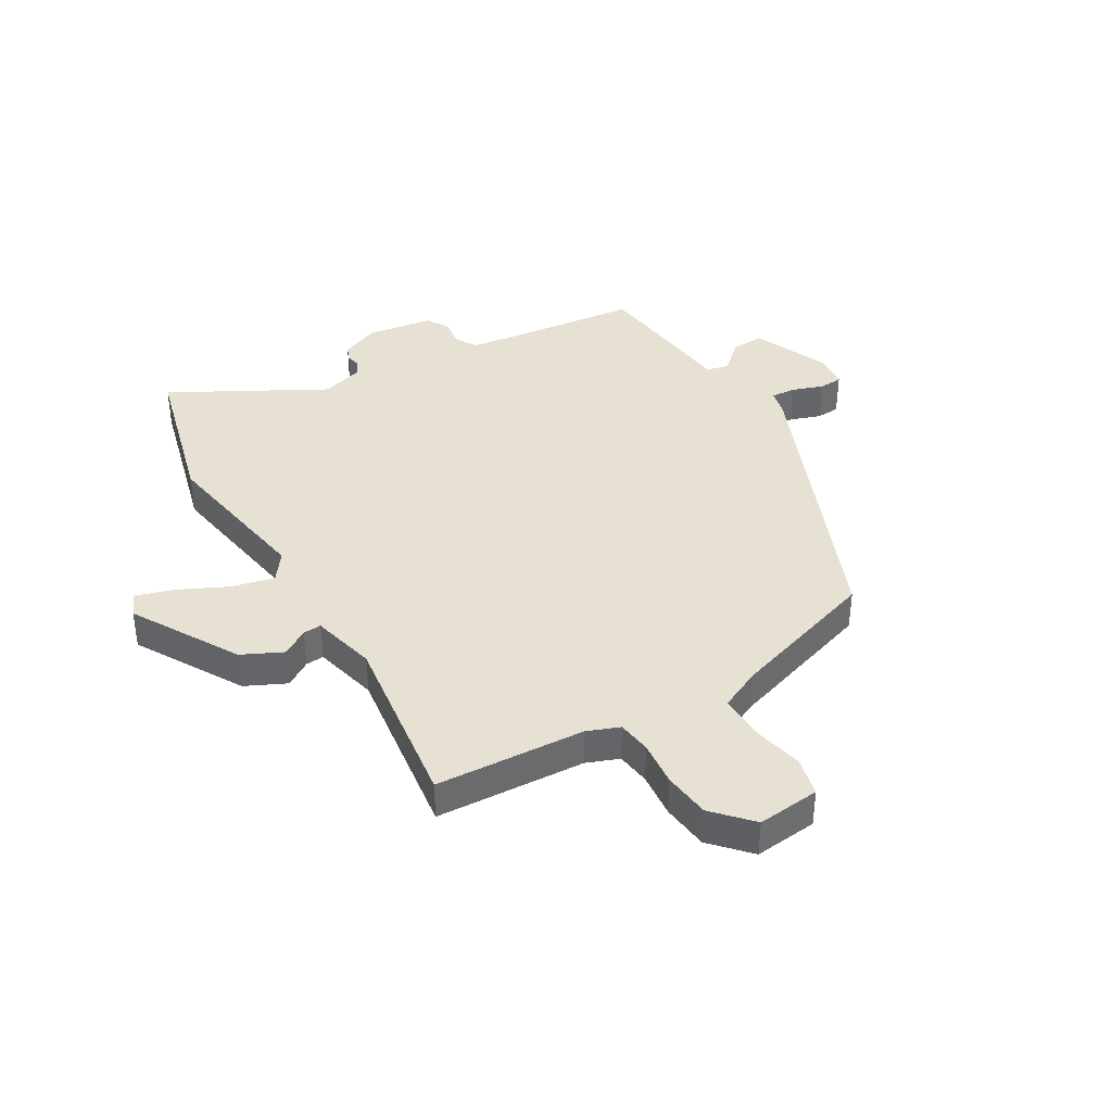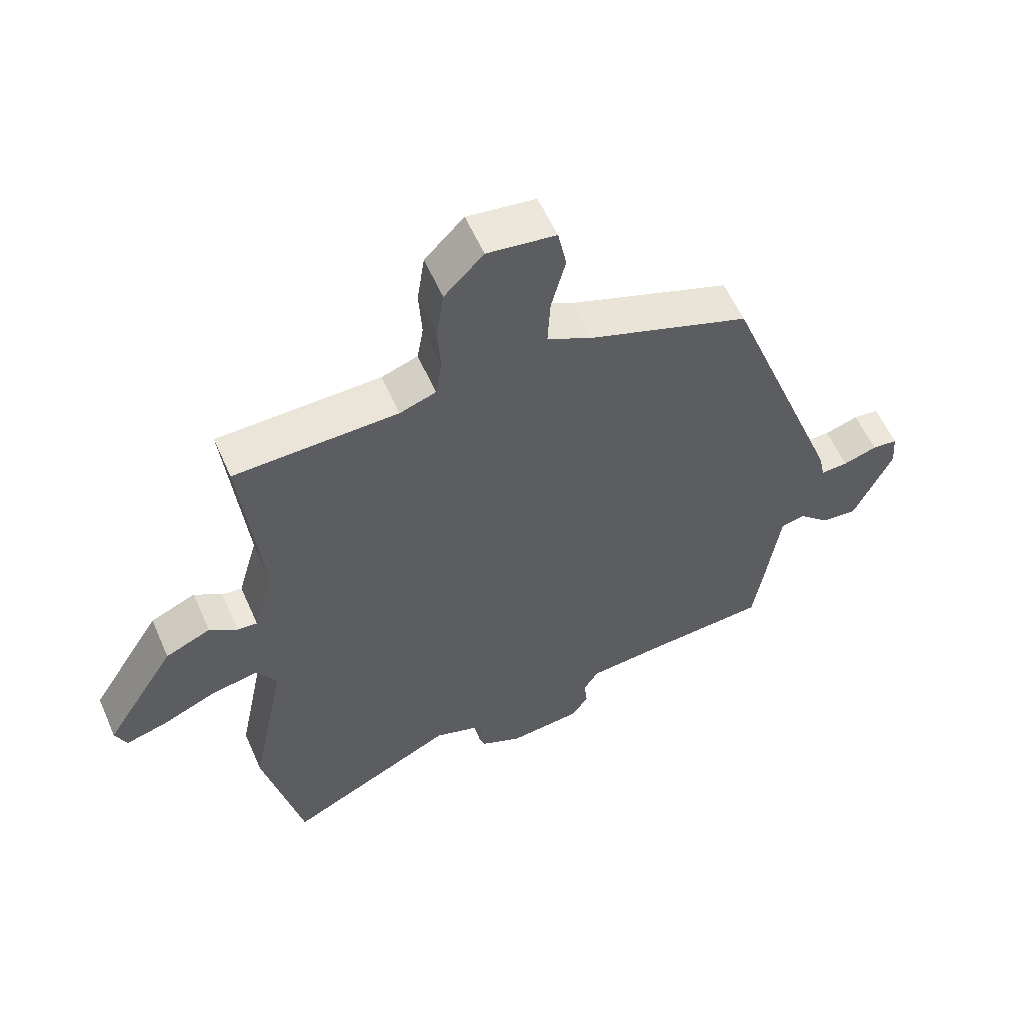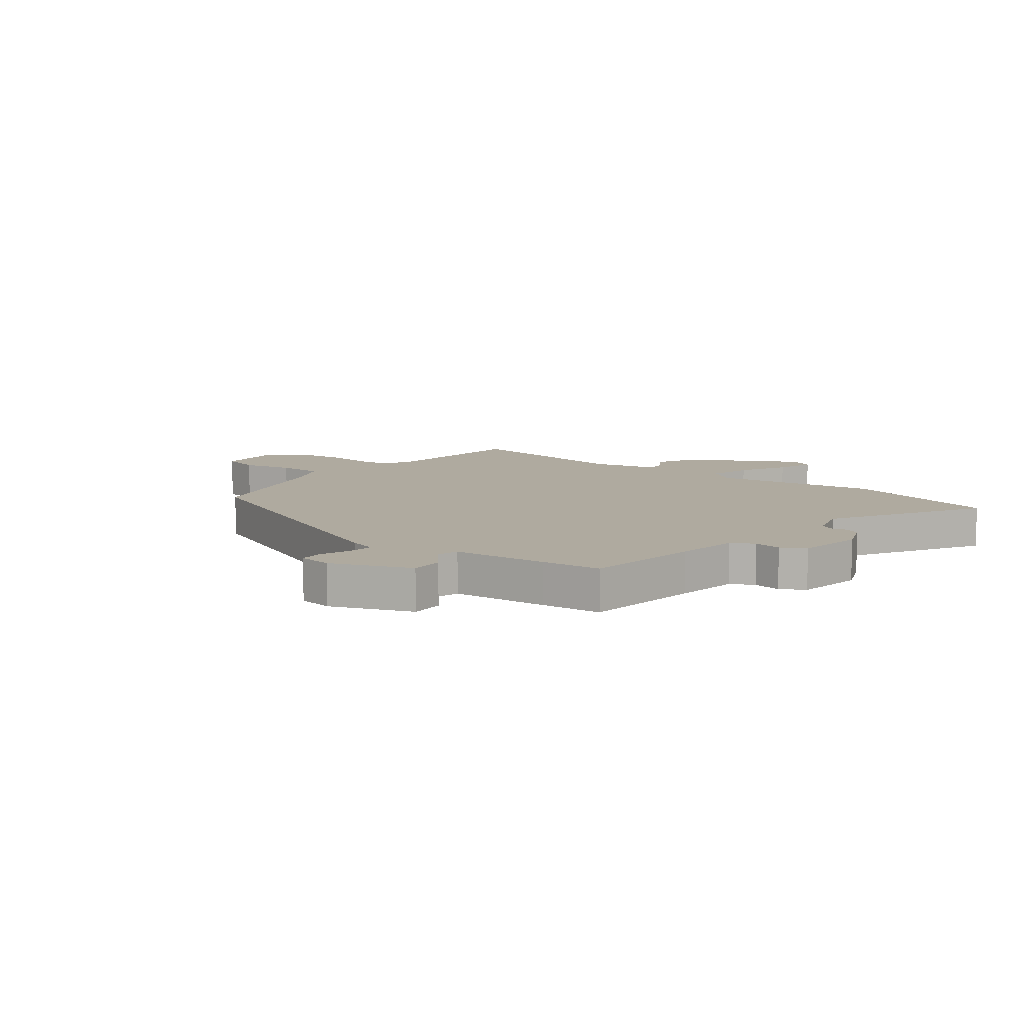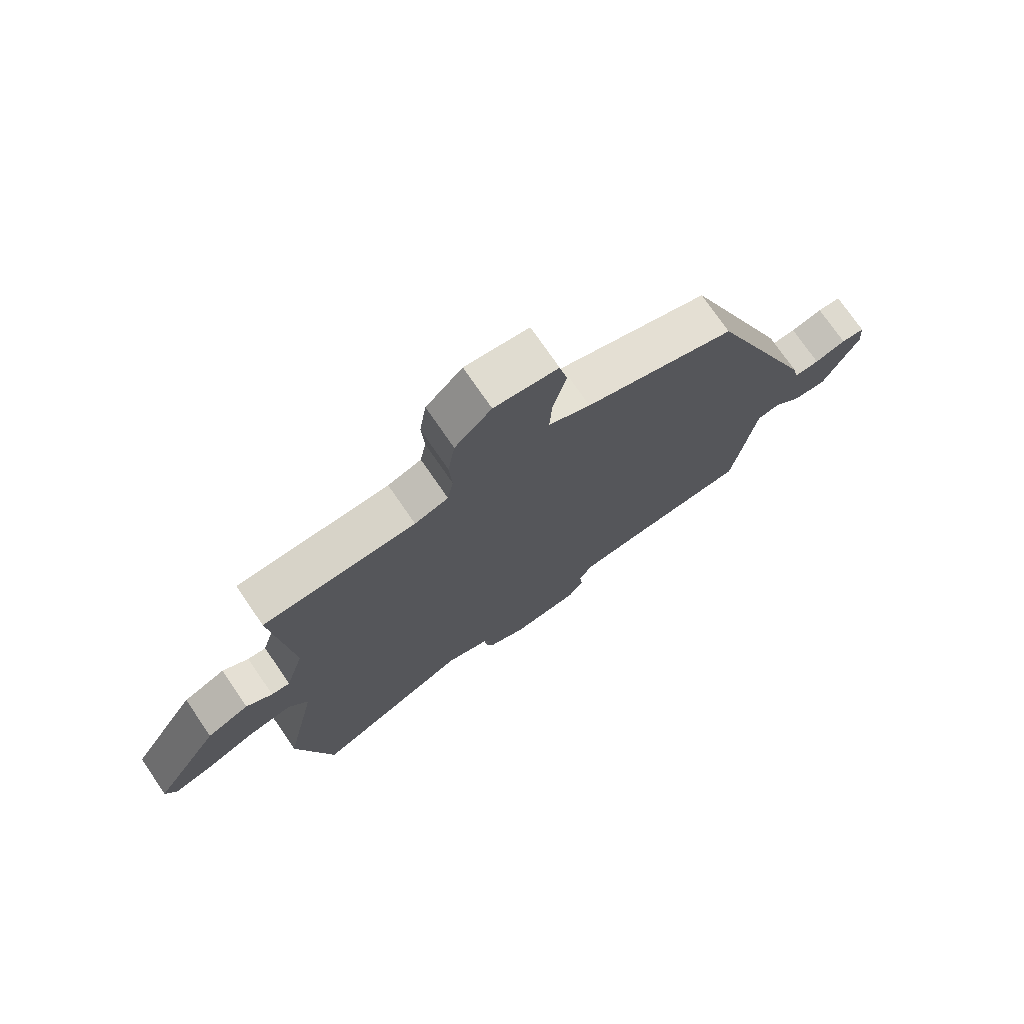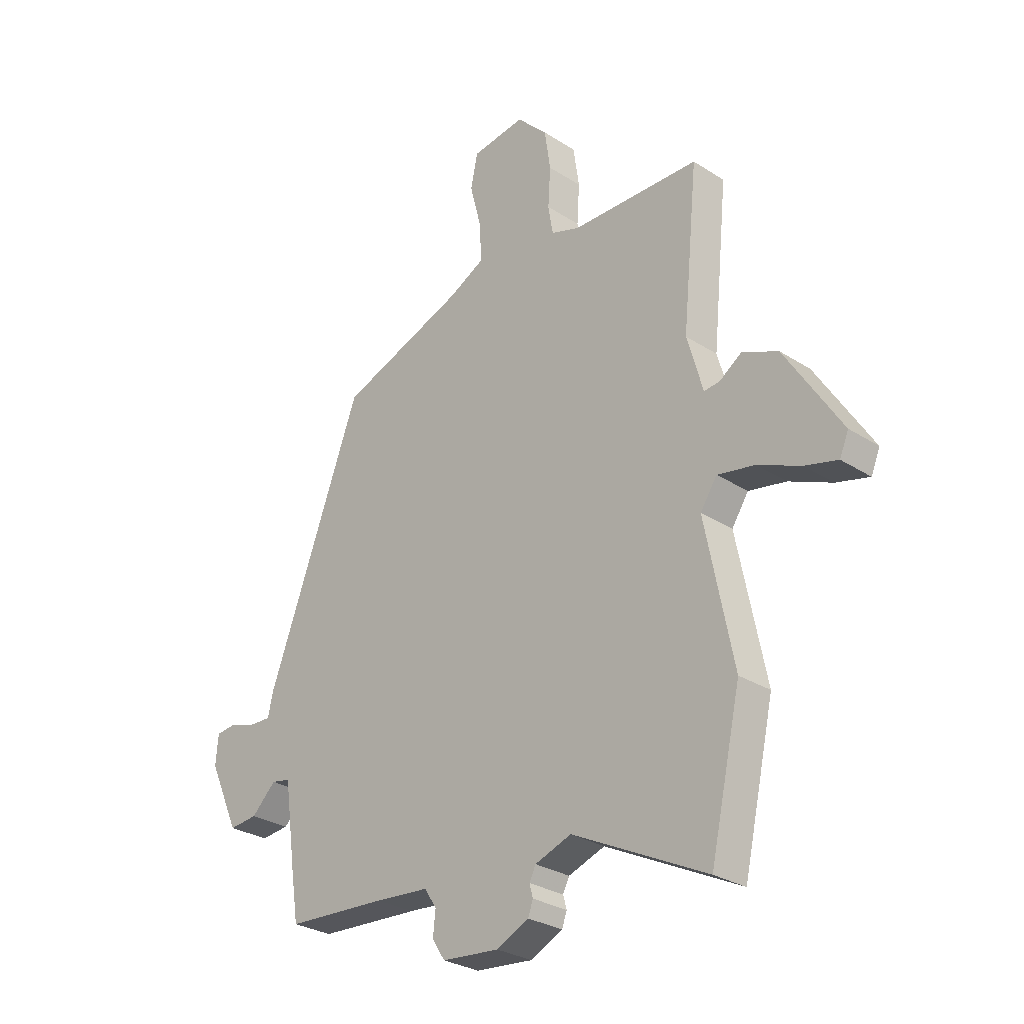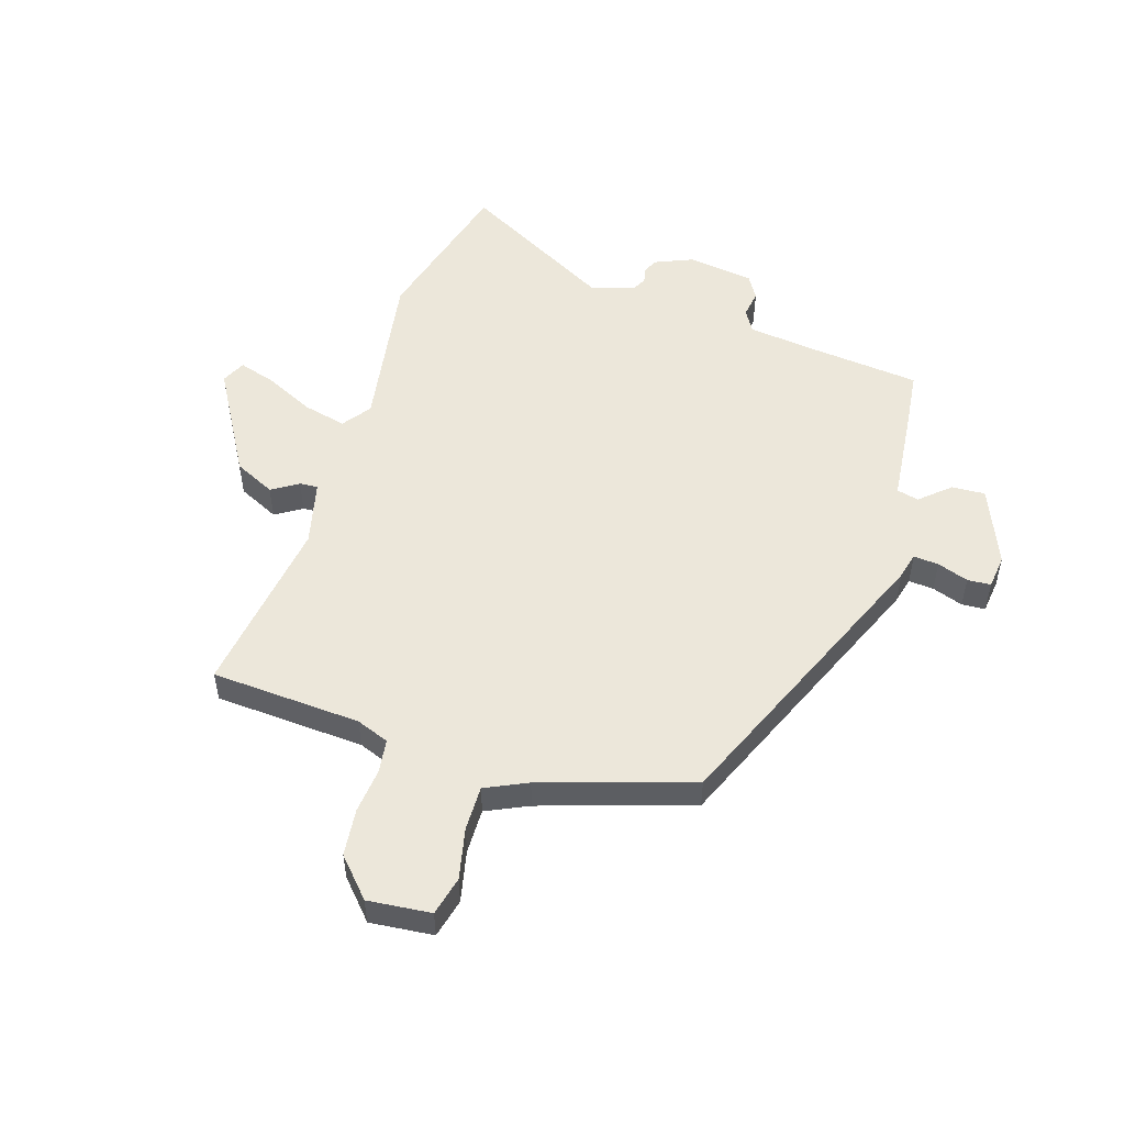
<metadata>
{"format":"obj","ext":"obj","renderer":"f3d","projection":"perspective","resolution":1024,"background":"white","views":[{"elev":38.9,"azim":-28.6,"up":"+Y"},{"elev":58.1,"azim":-23.7,"up":"+Z"},{"elev":9.5,"azim":130.9,"up":"+Y"},{"elev":74.9,"azim":-34.5,"up":"+Z"},{"elev":-29.0,"azim":-133.7,"up":"+Z"},{"elev":52.0,"azim":19.7,"up":"+Y"}]}
</metadata>
<code>
v -0.484 0.07 0.525
v -0.221 0.07 0.531
v -0.163 0.07 0.551
v -0.153 0.07 0.61
v -0.158 0.07 0.69
v -0.146 0.07 0.772
v -0.083 0.07 0.836
v 0.027 0.07 0.821
v 0.041 0.07 0.752
v 0.018 0.07 0.663
v 0.014 0.07 0.584
v 0.086 0.07 0.547
v 0.346 0.07 0.453
v 0.54 0.07 -0.063
v 0.55 0.07 -0.11
v 0.594 0.07 -0.108
v 0.649 0.07 -0.091
v 0.69 0.07 -0.095
v 0.695 0.07 -0.155
v 0.633 0.07 -0.29
v 0.575 0.07 -0.285
v 0.525 0.07 -0.237
v 0.486 0.07 -0.245
v 0.463 0.07 -0.408
v 0.447 0.07 -0.511
v 0.241 0.07 -0.525
v 0.13 0.07 -0.535
v 0.106 0.07 -0.573
v 0.111 0.07 -0.621
v 0.085 0.07 -0.661
v -0.032 0.07 -0.673
v -0.098 0.07 -0.642
v -0.108 0.07 -0.614
v -0.101 0.07 -0.588
v -0.114 0.07 -0.562
v -0.188 0.07 -0.536
v -0.461 0.07 -0.673
v -0.524 0.07 -0.394
v -0.467 0.07 -0.11
v -0.501 0.07 -0.059
v -0.577 0.07 -0.074
v -0.664 0.07 -0.112
v -0.731 0.07 -0.13
v -0.749 0.07 -0.087
v -0.634 0.07 0.096
v -0.561 0.07 0.128
v -0.516 0.07 0.097
v -0.484 0.07 0.094
v -0.452 0.07 0.207
v -0.484 0 0.525
v -0.221 0 0.531
v -0.163 0 0.551
v -0.153 0 0.61
v -0.158 0 0.69
v -0.146 0 0.772
v -0.083 0 0.836
v 0.027 0 0.821
v 0.041 0 0.752
v 0.018 0 0.663
v 0.014 0 0.584
v 0.086 0 0.547
v 0.346 0 0.453
v 0.54 0 -0.063
v 0.55 0 -0.11
v 0.594 0 -0.108
v 0.649 0 -0.091
v 0.69 0 -0.095
v 0.695 0 -0.155
v 0.633 0 -0.29
v 0.575 0 -0.285
v 0.525 0 -0.237
v 0.486 0 -0.245
v 0.463 0 -0.408
v 0.447 0 -0.511
v 0.241 0 -0.525
v 0.13 0 -0.535
v 0.106 0 -0.573
v 0.111 0 -0.621
v 0.085 0 -0.661
v -0.032 0 -0.673
v -0.098 0 -0.642
v -0.108 0 -0.614
v -0.101 0 -0.588
v -0.114 0 -0.562
v -0.188 0 -0.536
v -0.461 0 -0.673
v -0.524 0 -0.394
v -0.467 0 -0.11
v -0.501 0 -0.059
v -0.577 0 -0.074
v -0.664 0 -0.112
v -0.731 0 -0.13
v -0.749 0 -0.087
v -0.634 0 0.096
v -0.561 0 0.128
v -0.516 0 0.097
v -0.484 0 0.094
v -0.452 0 0.207
f 45 46 47
f 44 45 47
f 43 44 47
f 42 43 47
f 41 42 47
f 40 41 47 48
f 39 40 48 49
f 36 37 38 39
f 35 36 39 49
f 32 33 34
f 31 32 34
f 30 31 34
f 29 30 34
f 28 29 34
f 49 1 2
f 35 49 2
f 34 35 2
f 28 34 2
f 27 28 2
f 23 24 25 26
f 20 21 22
f 19 20 22
f 18 19 22
f 17 18 22
f 16 17 22
f 15 16 22 23
f 27 2 3
f 26 27 3
f 23 26 3
f 15 23 3
f 14 15 3
f 13 14 3
f 12 13 3
f 8 9 10
f 7 8 10
f 6 7 10
f 5 6 10
f 4 5 10
f 11 12 3 4
f 4 10 11
f 96 95 94
f 96 94 93
f 96 93 92
f 96 92 91
f 96 91 90
f 97 96 90 89
f 98 97 89 88
f 88 87 86 85
f 98 88 85 84
f 83 82 81
f 83 81 80
f 83 80 79
f 83 79 78
f 83 78 77
f 51 50 98
f 51 98 84
f 51 84 83
f 51 83 77
f 51 77 76
f 75 74 73 72
f 71 70 69
f 71 69 68
f 71 68 67
f 71 67 66
f 71 66 65
f 72 71 65 64
f 52 51 76
f 52 76 75
f 52 75 72
f 52 72 64
f 52 64 63
f 52 63 62
f 52 62 61
f 59 58 57
f 59 57 56
f 59 56 55
f 59 55 54
f 59 54 53
f 53 52 61 60
f 60 59 53
f 1 50 51 2
f 2 51 52 3
f 3 52 53 4
f 4 53 54 5
f 5 54 55 6
f 6 55 56 7
f 7 56 57 8
f 8 57 58 9
f 9 58 59 10
f 10 59 60 11
f 11 60 61 12
f 12 61 62 13
f 13 62 63 14
f 14 63 64 15
f 15 64 65 16
f 16 65 66 17
f 17 66 67 18
f 18 67 68 19
f 19 68 69 20
f 20 69 70 21
f 21 70 71 22
f 22 71 72 23
f 23 72 73 24
f 24 73 74 25
f 25 74 75 26
f 26 75 76 27
f 27 76 77 28
f 28 77 78 29
f 29 78 79 30
f 30 79 80 31
f 31 80 81 32
f 32 81 82 33
f 33 82 83 34
f 34 83 84 35
f 35 84 85 36
f 36 85 86 37
f 37 86 87 38
f 38 87 88 39
f 39 88 89 40
f 40 89 90 41
f 41 90 91 42
f 42 91 92 43
f 43 92 93 44
f 44 93 94 45
f 45 94 95 46
f 46 95 96 47
f 47 96 97 48
f 48 97 98 49
f 49 98 50 1

</code>
